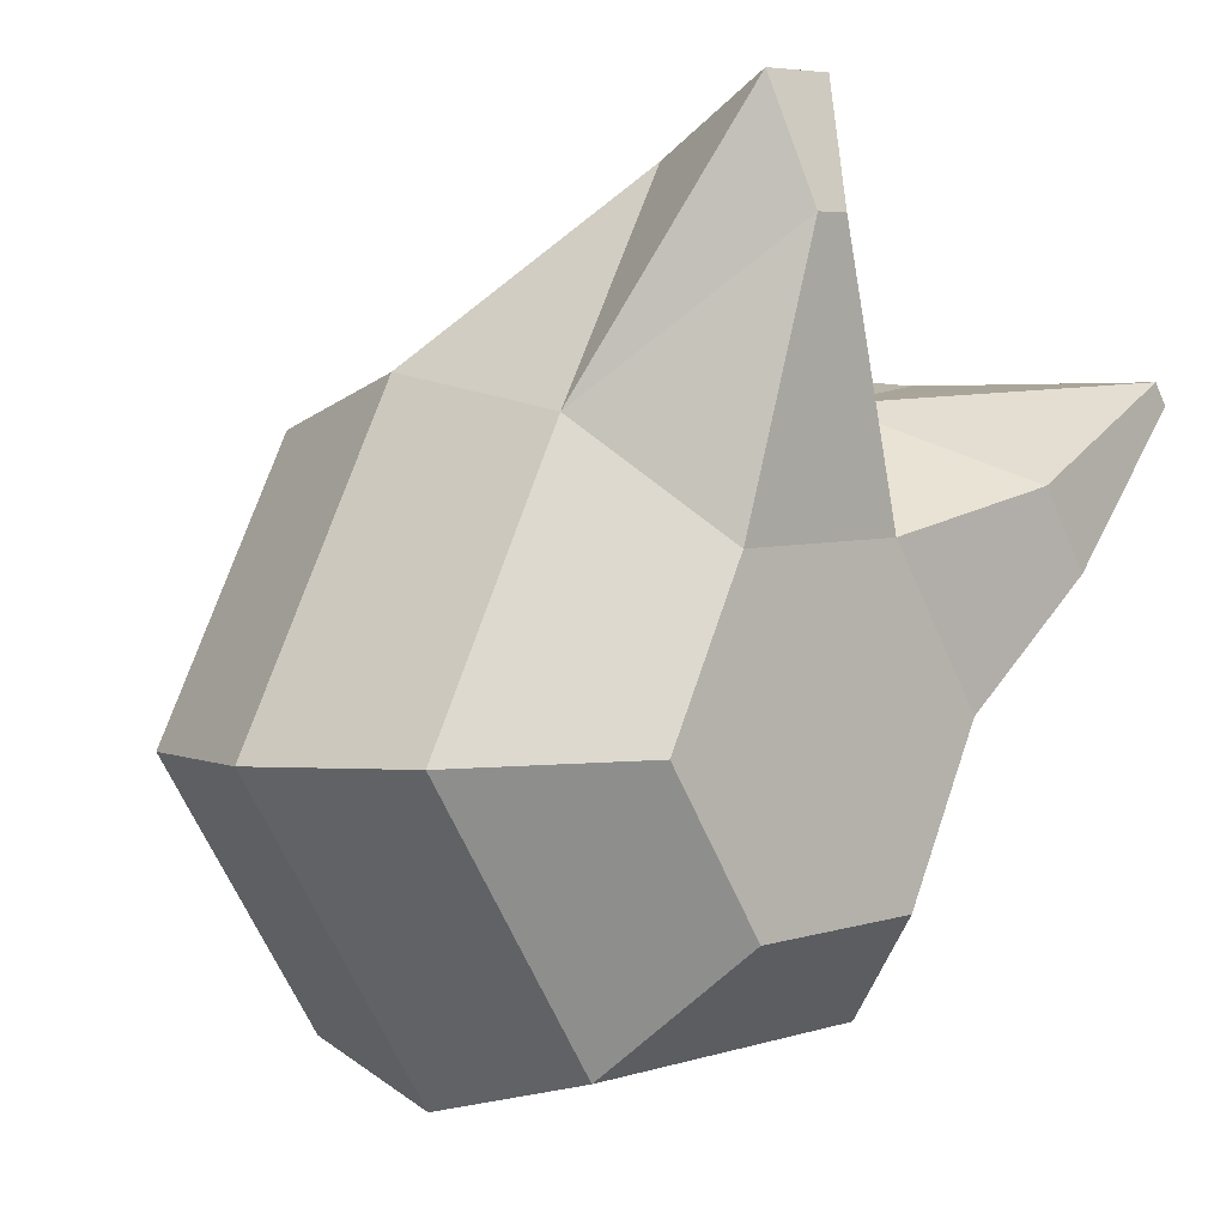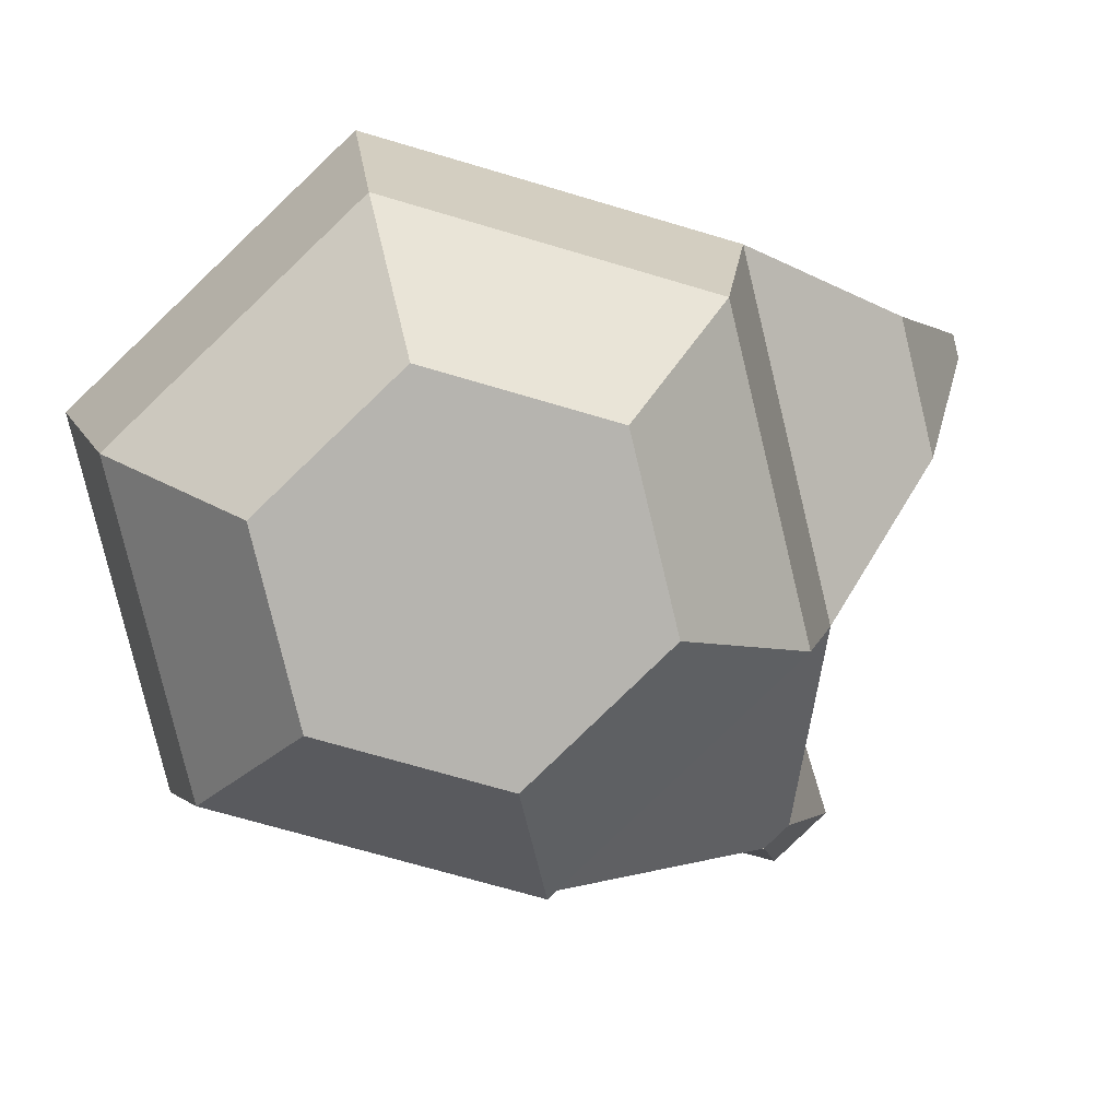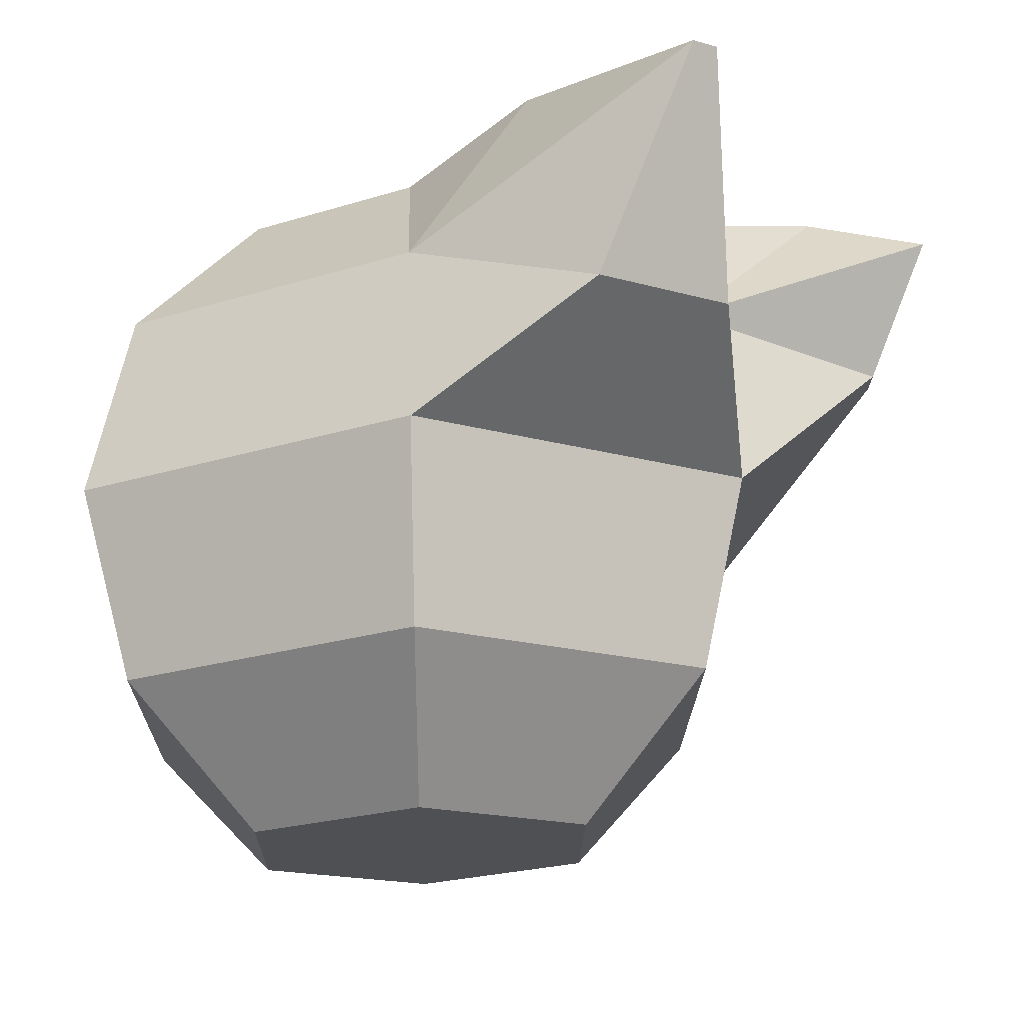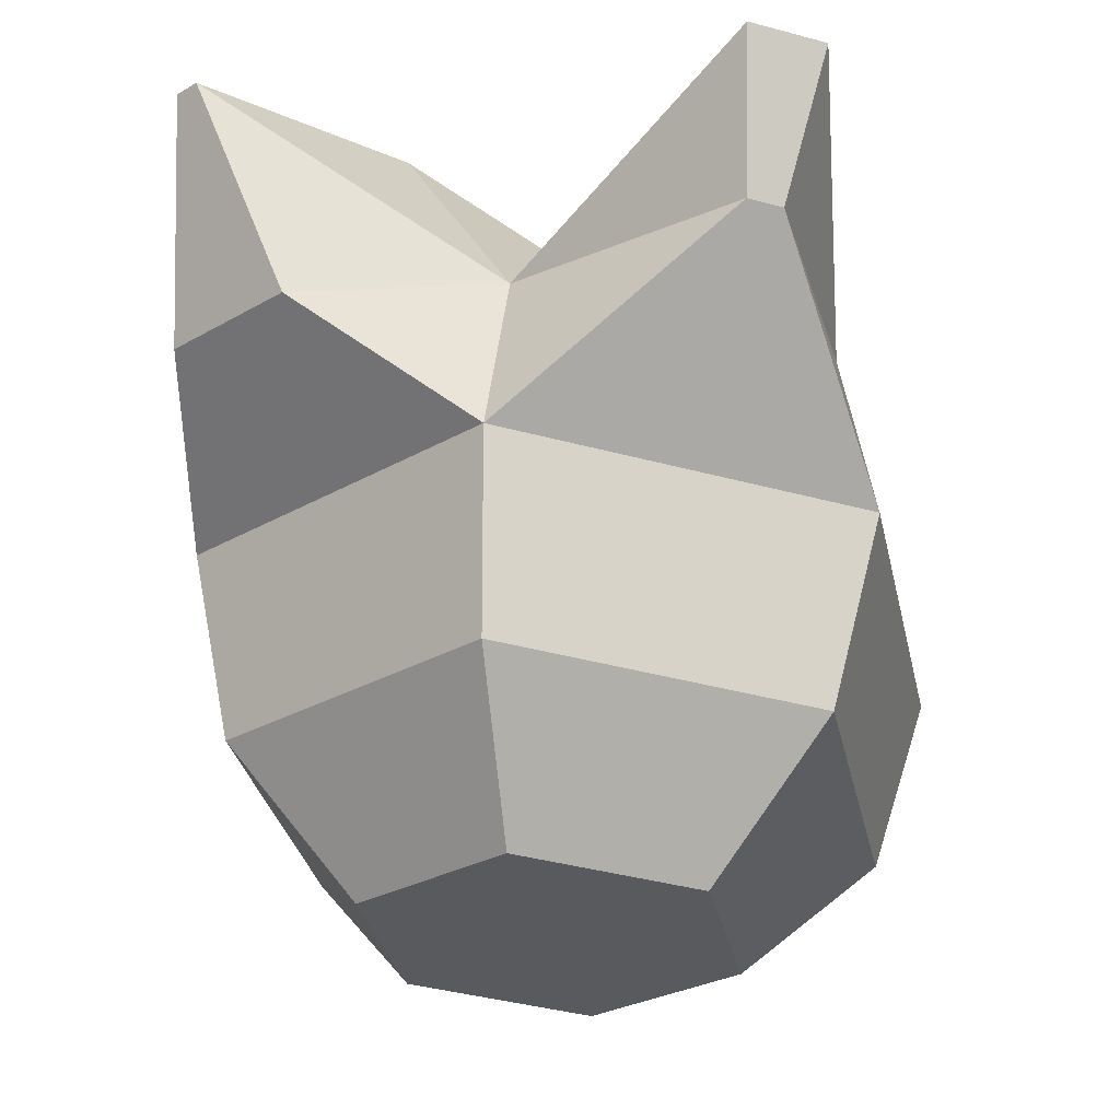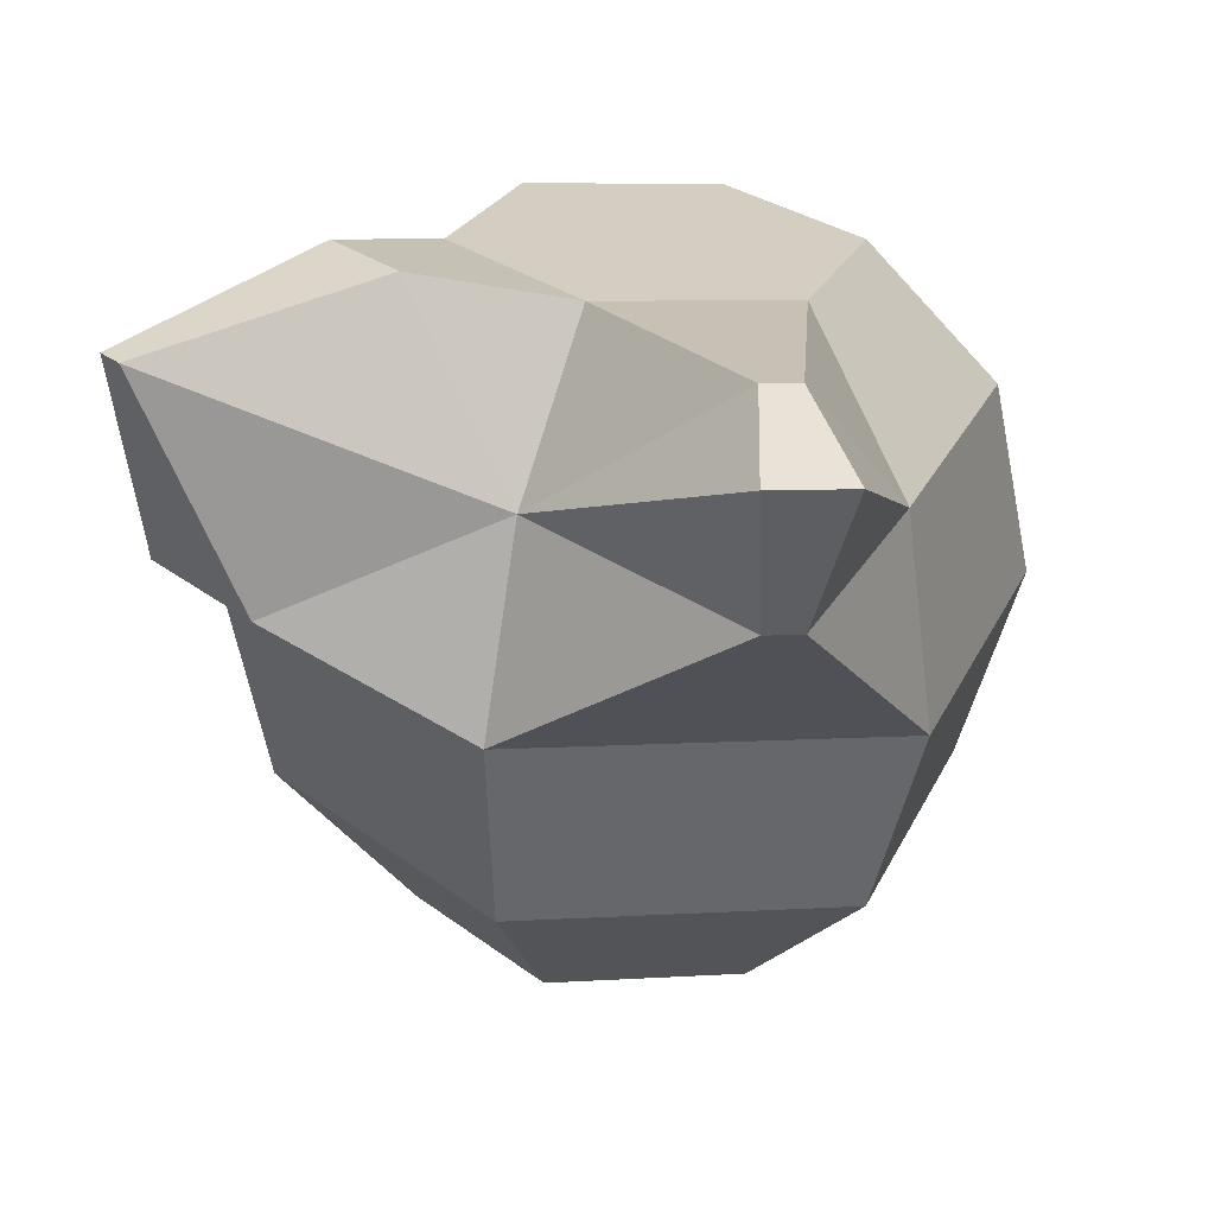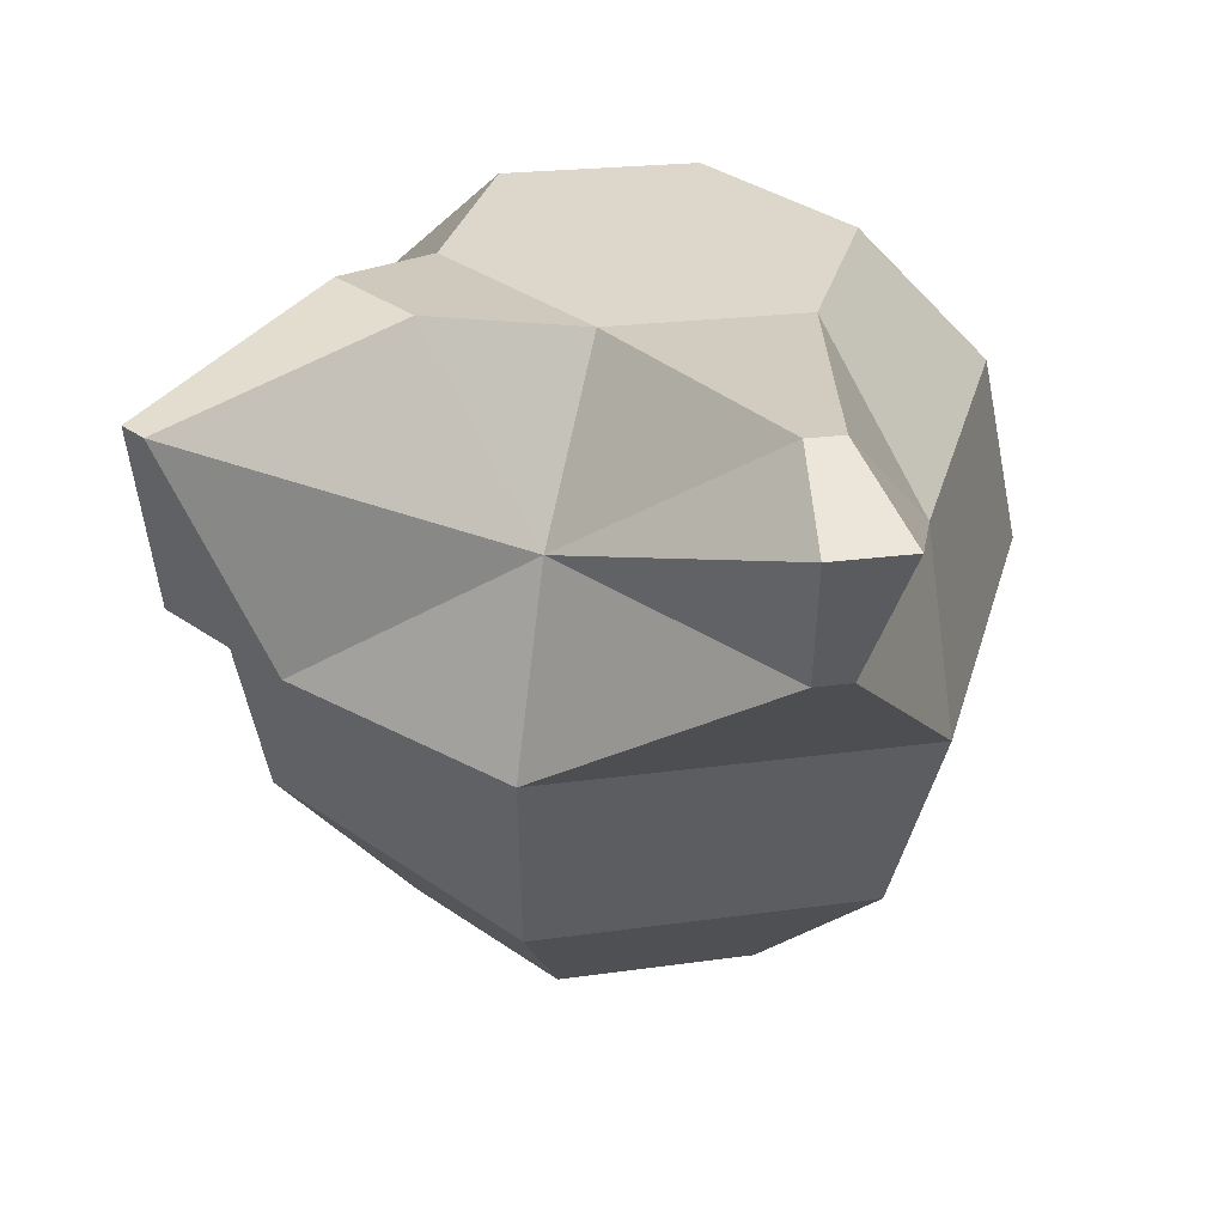
<metadata>
{"format":"obj","ext":"obj","renderer":"f3d","projection":"perspective","resolution":1024,"background":"white","views":[{"elev":-2.1,"azim":133.1,"up":"+Z"},{"elev":-78.7,"azim":-131.1,"up":"+Y"},{"elev":-15.4,"azim":-85.7,"up":"+Y"},{"elev":-28.3,"azim":-12.7,"up":"+Y"},{"elev":26.7,"azim":-5.2,"up":"+Y"},{"elev":32.5,"azim":-10.4,"up":"+Y"}]}
</metadata>
<code>
v -0.3414 0.6912 -0.5534
v -0.3366 0.6766 -0.5656
v -0.3357 0.6574 -0.5696
v -0.339 0.6388 -0.5644
v -0.3456 0.6257 -0.5513
v -0.3305 0.691 -0.5379
v -0.3176 0.6762 -0.5388
v -0.3137 0.657 -0.5386
v -0.32 0.6384 -0.5376
v -0.3347 0.6255 -0.5359
v -0.3295 0.659 -0.5042
v -0.3336 0.6402 -0.5078
v -0.3426 0.6265 -0.5187
v -0.3572 0.6933 -0.519
v -0.3672 0.6616 -0.5007
v -0.3663 0.6424 -0.5047
v -0.3614 0.6278 -0.5169
v -0.3682 0.6935 -0.5344
v -0.3828 0.6806 -0.5327
v -0.3891 0.662 -0.5317
v -0.3853 0.6427 -0.5315
v -0.3724 0.628 -0.5324
v -0.3603 0.6924 -0.5517
v -0.3692 0.6788 -0.5625
v -0.3733 0.6599 -0.5661
v -0.3716 0.6409 -0.5614
v -0.3645 0.6269 -0.5496
v -0.3384 0.692 -0.5207
v -0.3312 0.678 -0.509
v -0.3639 0.6802 -0.5059
v -0.3944 0.6958 -0.5026
v -0.3959 0.6958 -0.5048
v -0.3725 0.6983 -0.5139
v -0.3854 0.6735 -0.5019
v -0.378 0.6984 -0.5215
v -0.3938 0.6736 -0.5138
v -0.3402 0.6929 -0.4807
v -0.3479 0.6934 -0.48
v -0.3429 0.6963 -0.4928
v -0.3432 0.6784 -0.4863
v -0.3465 0.6965 -0.4924
v -0.3468 0.6787 -0.4859
f 17 27 5
f 3 9 4
f 1 7 2
f 5 9 10
f 2 8 3
f 6 29 7
f 9 13 10
f 7 11 8
f 1 28 6
f 8 12 9
f 13 16 17
f 30 42 38
f 11 16 12
f 28 41 39
f 16 22 17
f 19 35 18
f 15 21 16
f 20 34 36
f 22 26 27
f 19 25 20
f 1 18 14
f 20 26 21
f 18 24 19
f 27 4 5
f 24 3 25
f 25 4 26
f 23 2 24
f 13 5 10
f 31 36 34
f 31 35 32
f 30 33 31
f 18 33 14
f 19 36 32
f 30 34 15
f 37 42 40
f 37 41 38
f 29 40 11
f 11 42 15
f 30 41 14
f 29 39 37
f 17 22 27
f 3 8 9
f 1 6 7
f 5 4 9
f 2 7 8
f 6 28 29
f 9 12 13
f 7 29 11
f 1 14 28
f 8 11 12
f 13 12 16
f 30 15 42
f 11 15 16
f 28 14 41
f 16 21 22
f 19 32 35
f 15 20 21
f 20 15 34
f 22 21 26
f 19 24 25
f 1 23 18
f 20 25 26
f 18 23 24
f 27 26 4
f 24 2 3
f 25 3 4
f 23 1 2
f 13 17 5
f 31 32 36
f 31 33 35
f 30 14 33
f 18 35 33
f 19 20 36
f 30 31 34
f 37 38 42
f 37 39 41
f 29 37 40
f 11 40 42
f 30 38 41
f 29 28 39

</code>
